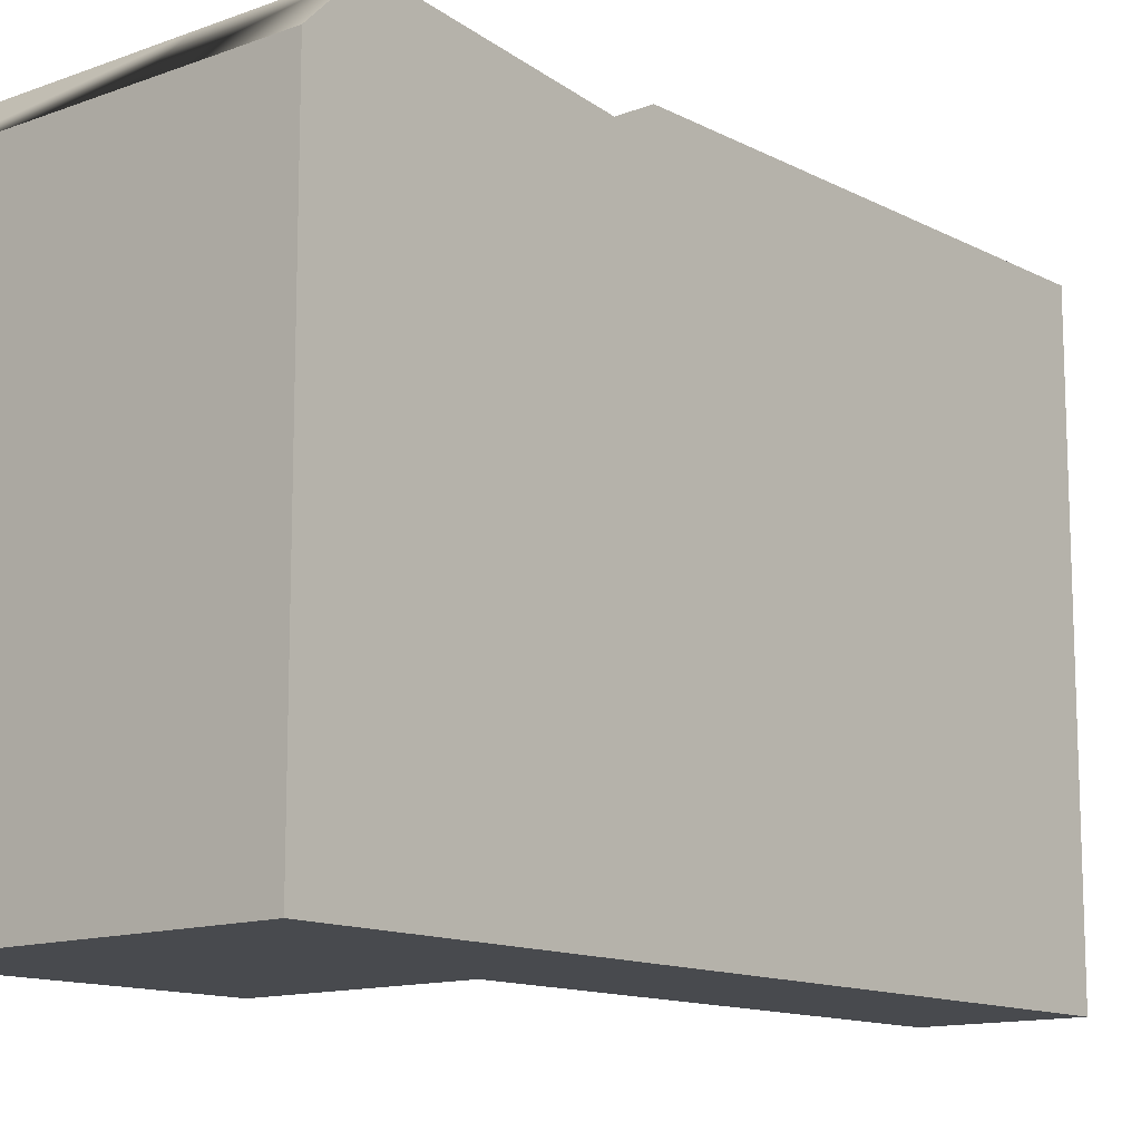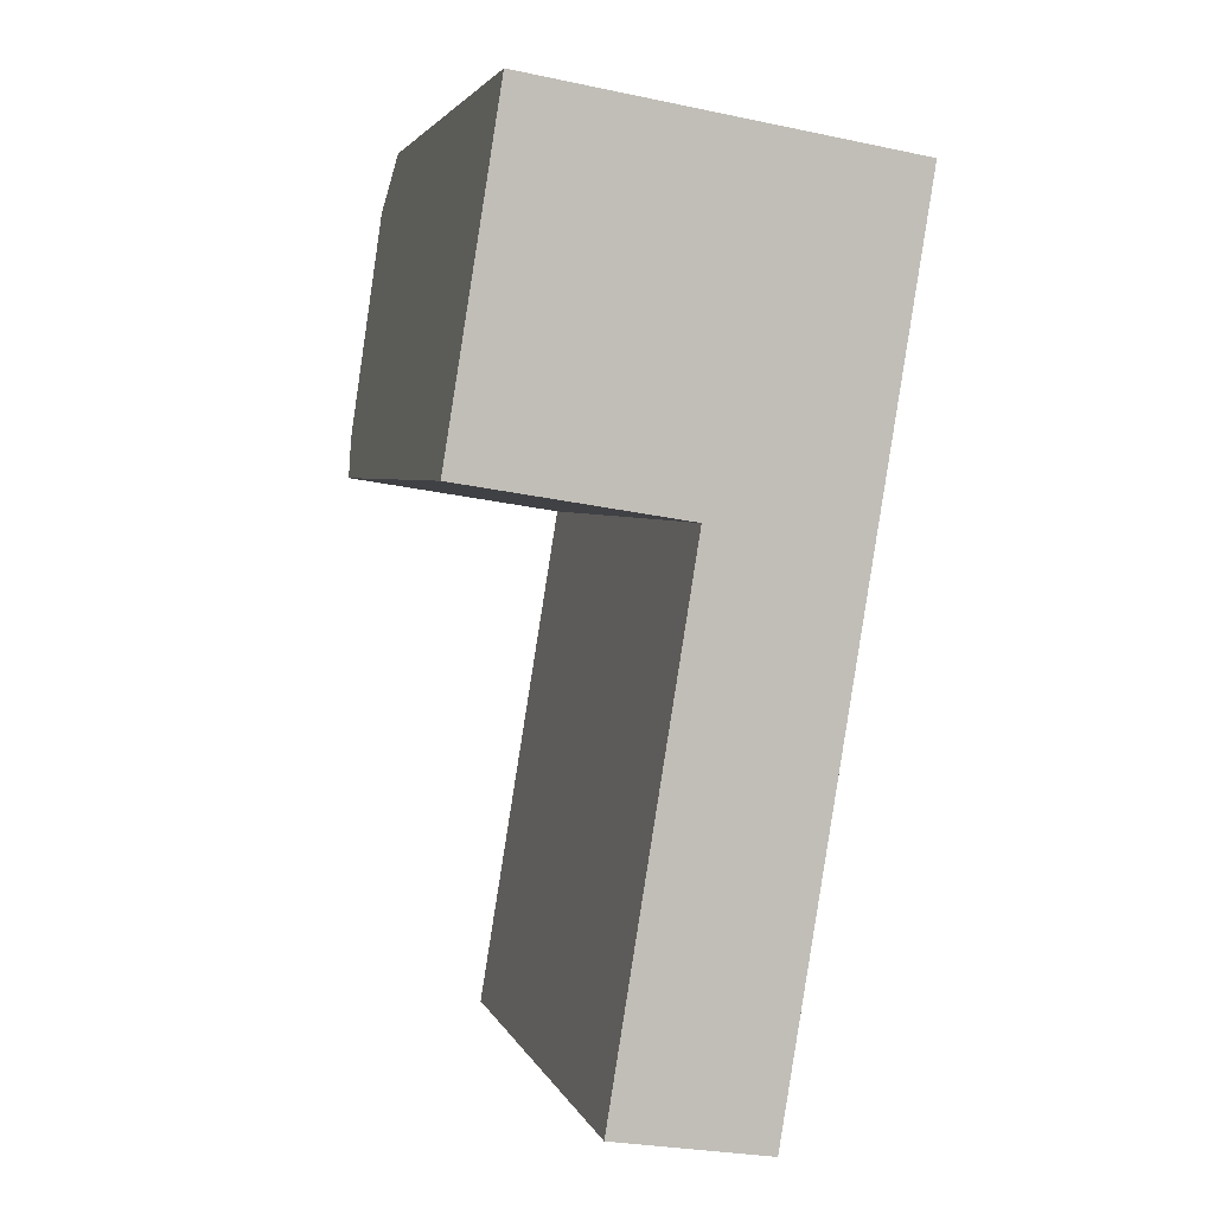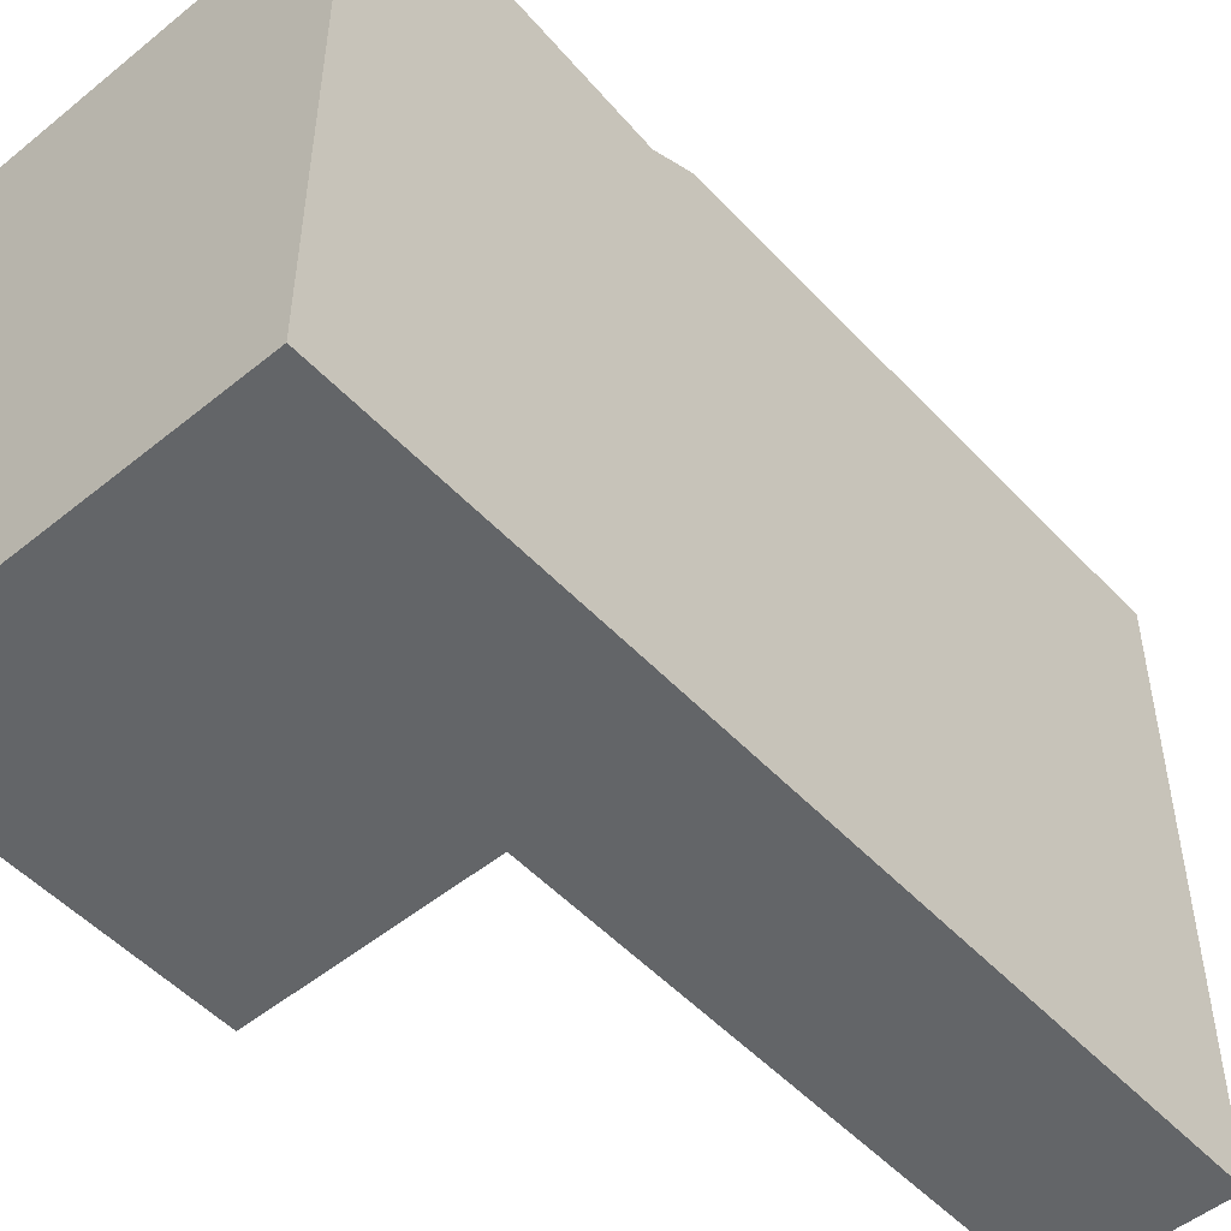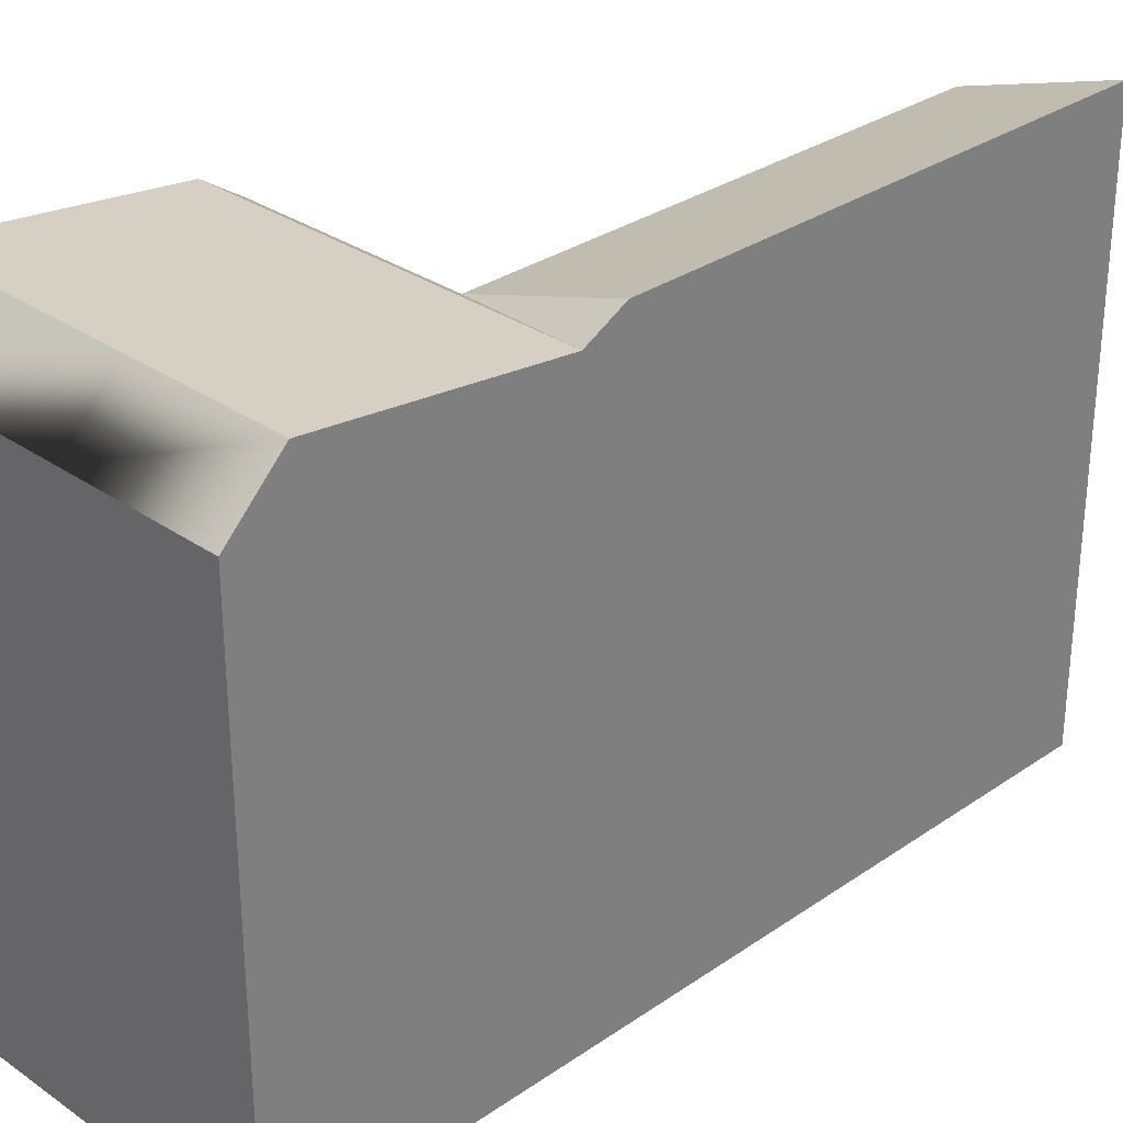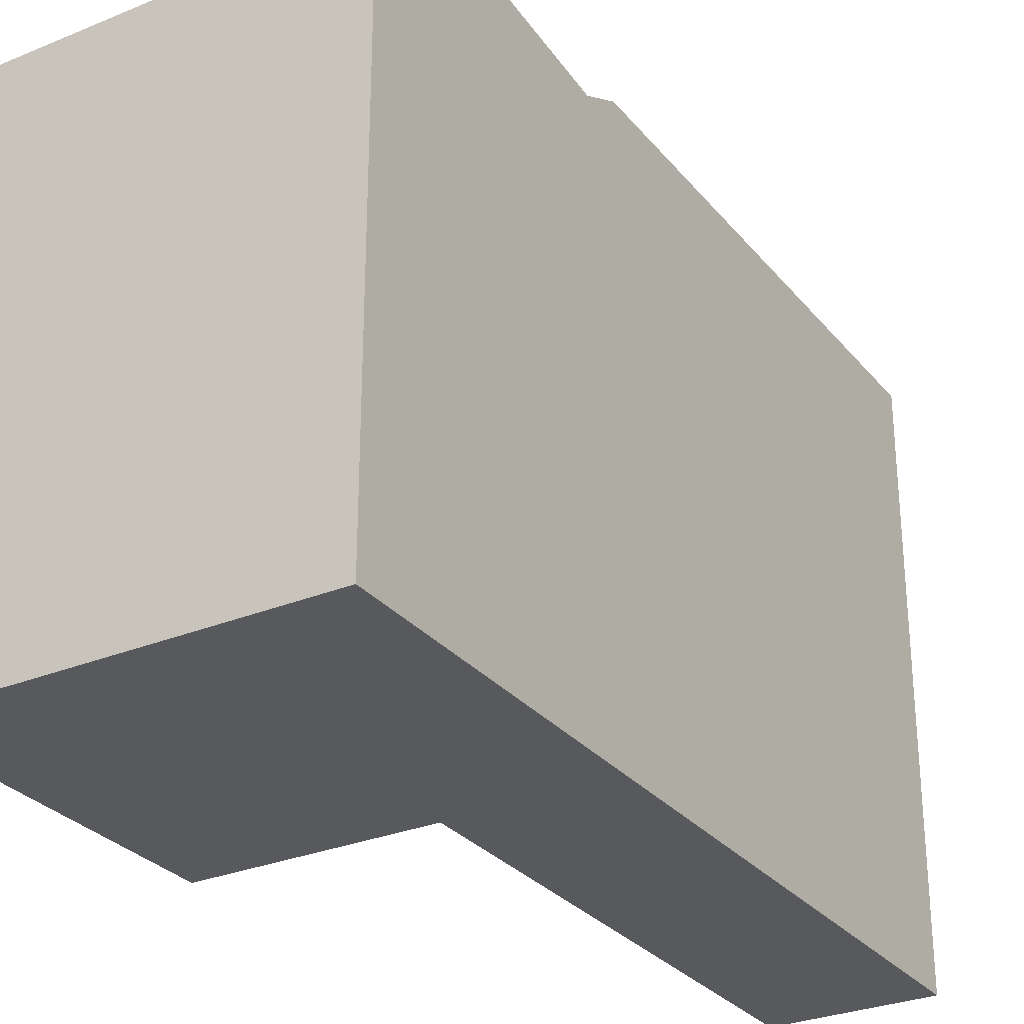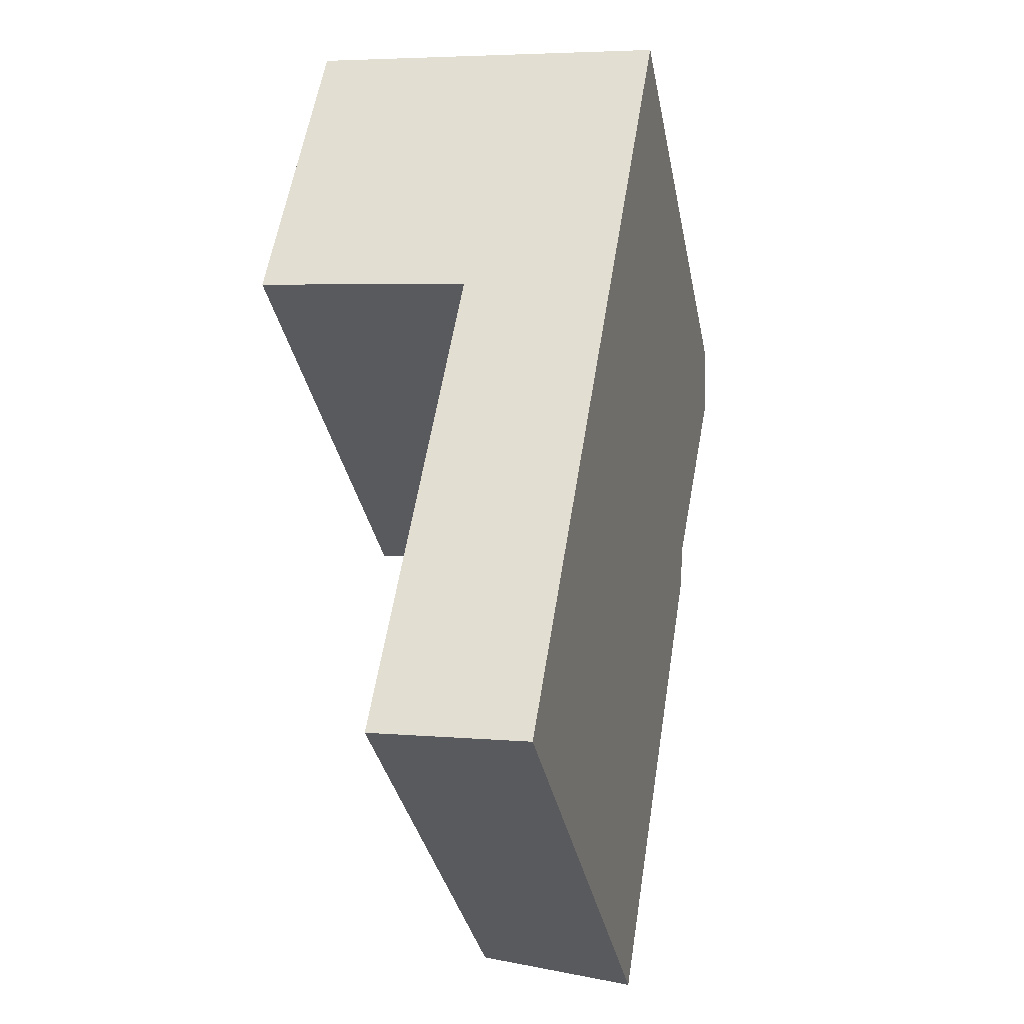
<metadata>
{"format":"obj","ext":"obj","renderer":"f3d","projection":"perspective","resolution":1024,"background":"white","views":[{"elev":-12.8,"azim":49.4,"up":"+Y"},{"elev":3.4,"azim":-14.2,"up":"+Z"},{"elev":-51.4,"azim":50.6,"up":"+Y"},{"elev":30.4,"azim":54.3,"up":"+Y"},{"elev":-29.2,"azim":40.6,"up":"+Y"},{"elev":-34.6,"azim":11.0,"up":"+Z"}]}
</metadata>
<code>
v  18.2 -5.776e-16 9.433
v  18.59 23.29 11.85
v  18.59 -7.259e-16 11.86
v  16.54 4.927e-17 -0.8046
v  16.25 1.598e-16 -2.609
v  12.6 1.538e-15 -25.12
v  12.6 25.43 -25.12
v  16.54 24.49 -0.8053
v  16.25 25.43 -2.61
v  18.2 25.7 9.432
v  0.2892 24.49 1.804
v  2.314 23.29 14.47
v  1.927 25.7 12.05
v  0.0004961 23.29 -0.0007374
v  0 0 0
v  2.314 -8.86e-16 14.47
v  0.2887 -1.105e-16 1.805
v  1.926 -7.376e-16 12.05
v  11.93 -7.914e-16 12.93
v  11.93 23.29 12.92
v  9.588 23.29 -1.54
v  5.939 1.473e-15 -24.05
v  9.588 9.427e-17 -1.54
v  5.939 23.29 -24.05
v  11.54 25.7 10.5
v  9.881 24.49 0.2643
g defaultobject
f 1 2 3
f 2 1 4
f 2 4 5
f 2 5 6
f 2 6 7
f 2 7 8
f 8 7 9
f 10 2 8
f 11 12 13
f 12 11 14
f 12 14 15
f 12 15 16
f 16 15 17
f 16 17 18
f 2 19 3
f 19 2 16
f 16 2 12
f 12 2 20
f 21 22 23
f 22 21 24
f 24 6 22
f 6 24 7
f 14 23 15
f 23 14 21
f 10 20 2
f 20 10 25
f 20 25 12
f 12 25 13
f 21 7 24
f 7 21 9
f 8 9 21
f 21 26 8
f 26 21 11
f 11 21 14
f 8 25 10
f 25 8 13
f 13 8 26
f 13 26 11
f 5 22 6
f 22 5 23
f 23 5 4
f 23 4 1
f 23 1 15
f 15 1 3
f 15 3 19
f 15 19 17
f 17 19 18
f 18 19 16

</code>
